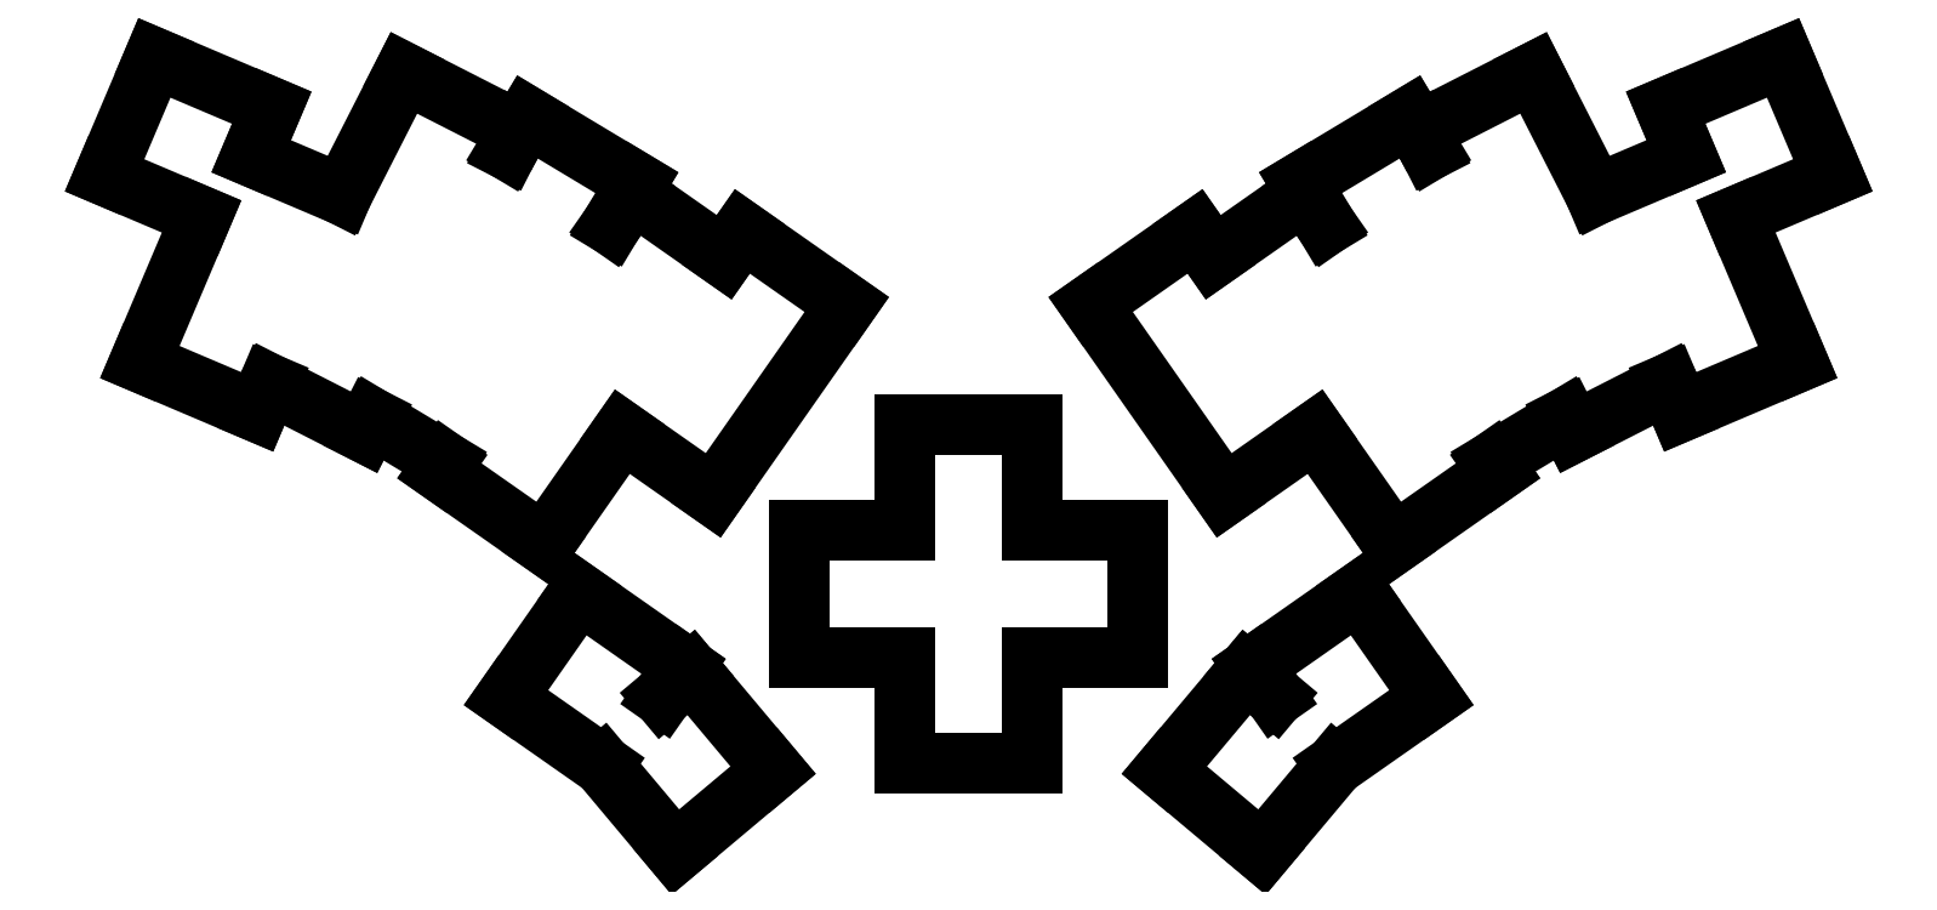
<metadata>
{"format":"dxf","ext":"dxf","renderer":"ezdxf+matplotlib","layout":"modelspace","background":"white","min_lineweight":24,"dpi":150}
</metadata>
<code>
0
SECTION
2
ENTITIES
0
LINE
8
0
10
9.446
20
-145.4
11
30.66
21
-154.4
0
LINE
8
0
10
30.66
20
-154.4
11
32.81
21
-149.3
0
LINE
8
0
10
9.446
20
-145.4
11
20.61
21
-119.1
0
LINE
8
0
10
45.97
20
-115.1
11
29.58
21
-108.2
0
LINE
8
0
10
3.075
20
-111.6
11
20.61
21
-119.1
0
LINE
8
0
10
29.58
20
-108.2
11
33.3
21
-99.42
0
LINE
8
0
10
33.3
20
-99.42
11
12.08
21
-90.41
0
LINE
8
0
10
12.08
20
-90.41
11
3.075
21
-111.6
0
LINE
8
0
10
32.81
20
-149.3
11
49.97
21
-158.1
0
LINE
8
0
10
49.97
20
-158.1
11
51.3
21
-155.5
0
LINE
8
0
10
45.97
20
-115.1
11
57.2
21
-93.12
0
LINE
8
0
10
75.97
20
-107.1
11
77.74
21
-103.6
0
LINE
8
0
10
77.74
20
-103.6
11
57.2
21
-93.12
0
LINE
8
0
10
51.3
20
-155.5
11
64.68
21
-163.5
0
LINE
8
0
10
94.71
20
-120.6
11
99.31
21
-113
0
LINE
8
0
10
99.31
20
-113
11
79.55
21
-101.1
0
LINE
8
0
10
79.55
20
-101.1
11
75.97
21
-107.1
0
LINE
8
0
10
63.6
20
-165
11
82.48
21
-178.3
0
LINE
8
0
10
82.48
20
-178.3
11
96.69
21
-158
0
LINE
8
0
10
64.68
20
-163.5
11
63.6
21
-165
0
LINE
8
0
10
115.1
20
-126.4
11
98.68
21
-114.9
0
LINE
8
0
10
98.68
20
-114.9
11
94.71
21
-120.6
0
LINE
8
0
10
96.69
20
-158
11
113.1
21
-169.5
0
LINE
8
0
10
113.1
20
-169.5
11
137.3
21
-135
0
LINE
8
0
10
137.3
20
-135
11
118.4
21
-121.8
0
LINE
8
0
10
118.4
20
-121.8
11
115.1
21
-126.4
0
LINE
8
0
10
75.65
20
-206
11
93.13
21
-218.3
0
LINE
8
0
10
103.9
20
-205.8
11
107.8
21
-200.4
0
LINE
8
0
10
107.8
20
-200.4
11
88.87
21
-187.2
0
LINE
8
0
10
88.87
20
-187.2
11
75.65
21
-206
0
LINE
8
0
10
93.13
20
-218.3
11
106.3
21
-234
0
LINE
8
0
10
106.3
20
-234
11
123.9
21
-219.1
0
LINE
8
0
10
123.9
20
-219.1
11
109.1
21
-201.5
0
LINE
8
0
10
109.1
20
-201.5
11
103.9
21
-205.8
0
LINE
8
0
10
128.7
20
-198.9
11
147.8
21
-198.9
0
LINE
8
0
10
147.8
20
-175.8
11
128.7
21
-175.8
0
LINE
8
0
10
128.7
20
-175.8
11
128.7
21
-198.9
0
LINE
8
0
10
147.8
20
-217.9
11
170.8
21
-217.9
0
LINE
8
0
10
170.8
20
-217.9
11
170.8
21
-198.9
0
LINE
8
0
10
147.8
20
-198.9
11
147.8
21
-217.9
0
LINE
8
0
10
170.8
20
-175.8
11
170.8
21
-156.8
0
LINE
8
0
10
170.8
20
-156.8
11
147.8
21
-156.8
0
LINE
8
0
10
147.8
20
-156.8
11
147.8
21
-175.8
0
LINE
8
0
10
170.8
20
-198.9
11
189.9
21
-198.9
0
LINE
8
0
10
189.9
20
-198.9
11
189.9
21
-175.8
0
LINE
8
0
10
189.9
20
-175.8
11
170.8
21
-175.8
0
LINE
8
0
10
288
20
-154.4
11
309.2
21
-145.4
0
LINE
8
0
10
298
20
-119.1
11
309.2
21
-145.4
0
LINE
8
0
10
285.8
20
-149.3
11
288
21
-154.4
0
LINE
8
0
10
289
20
-108.2
11
272.6
21
-115.1
0
LINE
8
0
10
298
20
-119.1
11
315.5
21
-111.6
0
LINE
8
0
10
315.5
20
-111.6
11
306.5
21
-90.41
0
LINE
8
0
10
306.5
20
-90.41
11
285.3
21
-99.42
0
LINE
8
0
10
285.3
20
-99.42
11
289
21
-108.2
0
LINE
8
0
10
268.6
20
-158.1
11
285.8
21
-149.3
0
LINE
8
0
10
267.3
20
-155.5
11
268.6
21
-158.1
0
LINE
8
0
10
261.4
20
-93.12
11
272.6
21
-115.1
0
LINE
8
0
10
261.4
20
-93.12
11
240.9
21
-103.6
0
LINE
8
0
10
240.9
20
-103.6
11
242.6
21
-107.1
0
LINE
8
0
10
253.9
20
-163.5
11
267.3
21
-155.5
0
LINE
8
0
10
242.6
20
-107.1
11
239.1
21
-101.1
0
LINE
8
0
10
239.1
20
-101.1
11
219.3
21
-113
0
LINE
8
0
10
219.3
20
-113
11
223.9
21
-120.6
0
LINE
8
0
10
236.1
20
-178.3
11
255
21
-165
0
LINE
8
0
10
255
20
-165
11
253.9
21
-163.5
0
LINE
8
0
10
221.9
20
-158
11
236.1
21
-178.3
0
LINE
8
0
10
223.9
20
-120.6
11
219.9
21
-114.9
0
LINE
8
0
10
219.9
20
-114.9
11
203.5
21
-126.4
0
LINE
8
0
10
205.5
20
-169.5
11
221.9
21
-158
0
LINE
8
0
10
181.4
20
-135
11
205.5
21
-169.5
0
LINE
8
0
10
203.5
20
-126.4
11
200.2
21
-121.8
0
LINE
8
0
10
200.2
20
-121.8
11
181.4
21
-135
0
LINE
8
0
10
225.5
20
-218.3
11
243
21
-206
0
LINE
8
0
10
243
20
-206
11
229.7
21
-187.2
0
LINE
8
0
10
229.7
20
-187.2
11
210.9
21
-200.4
0
LINE
8
0
10
210.9
20
-200.4
11
214.7
21
-205.8
0
LINE
8
0
10
212.3
20
-234
11
225.5
21
-218.3
0
LINE
8
0
10
214.7
20
-205.8
11
209.5
21
-201.5
0
LINE
8
0
10
209.5
20
-201.5
11
194.7
21
-219.1
0
LINE
8
0
10
194.7
20
-219.1
11
212.3
21
-234
0
ENDSEC
0
EOF

</code>
